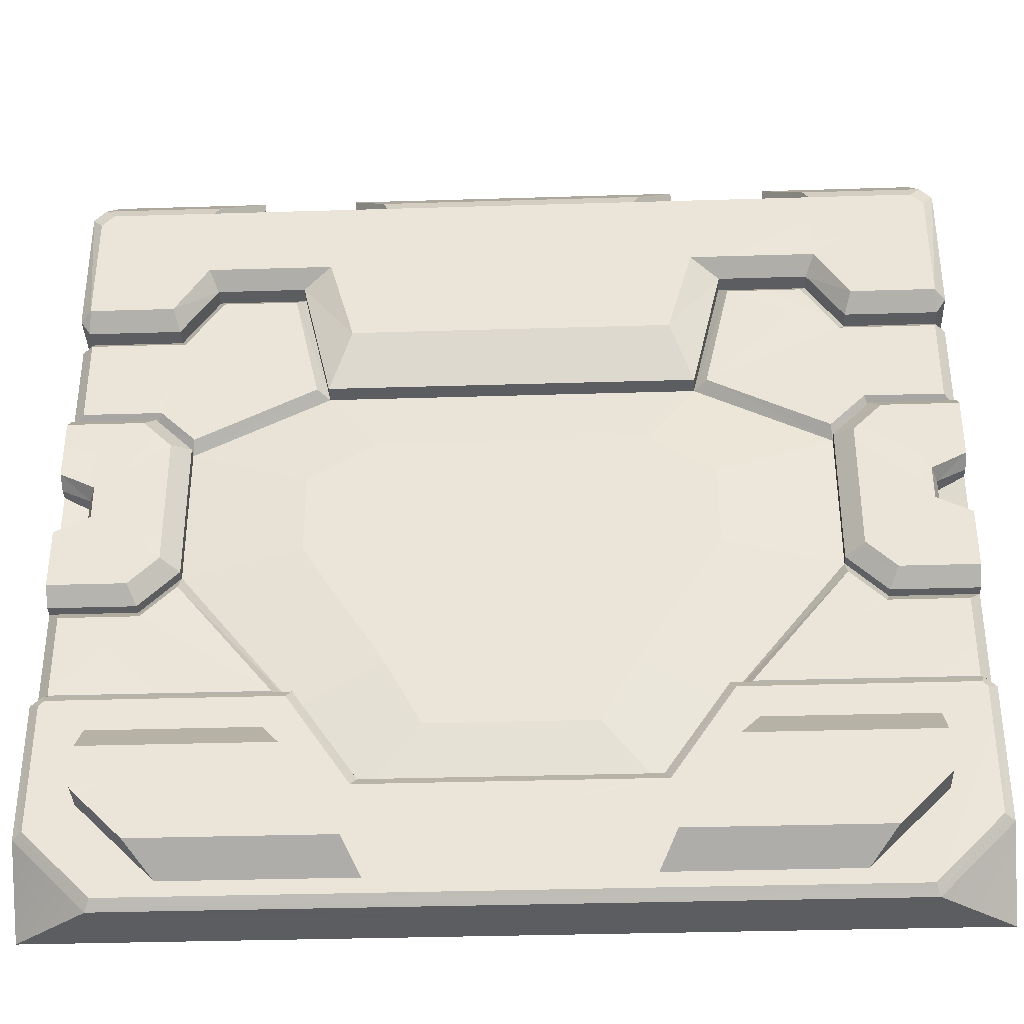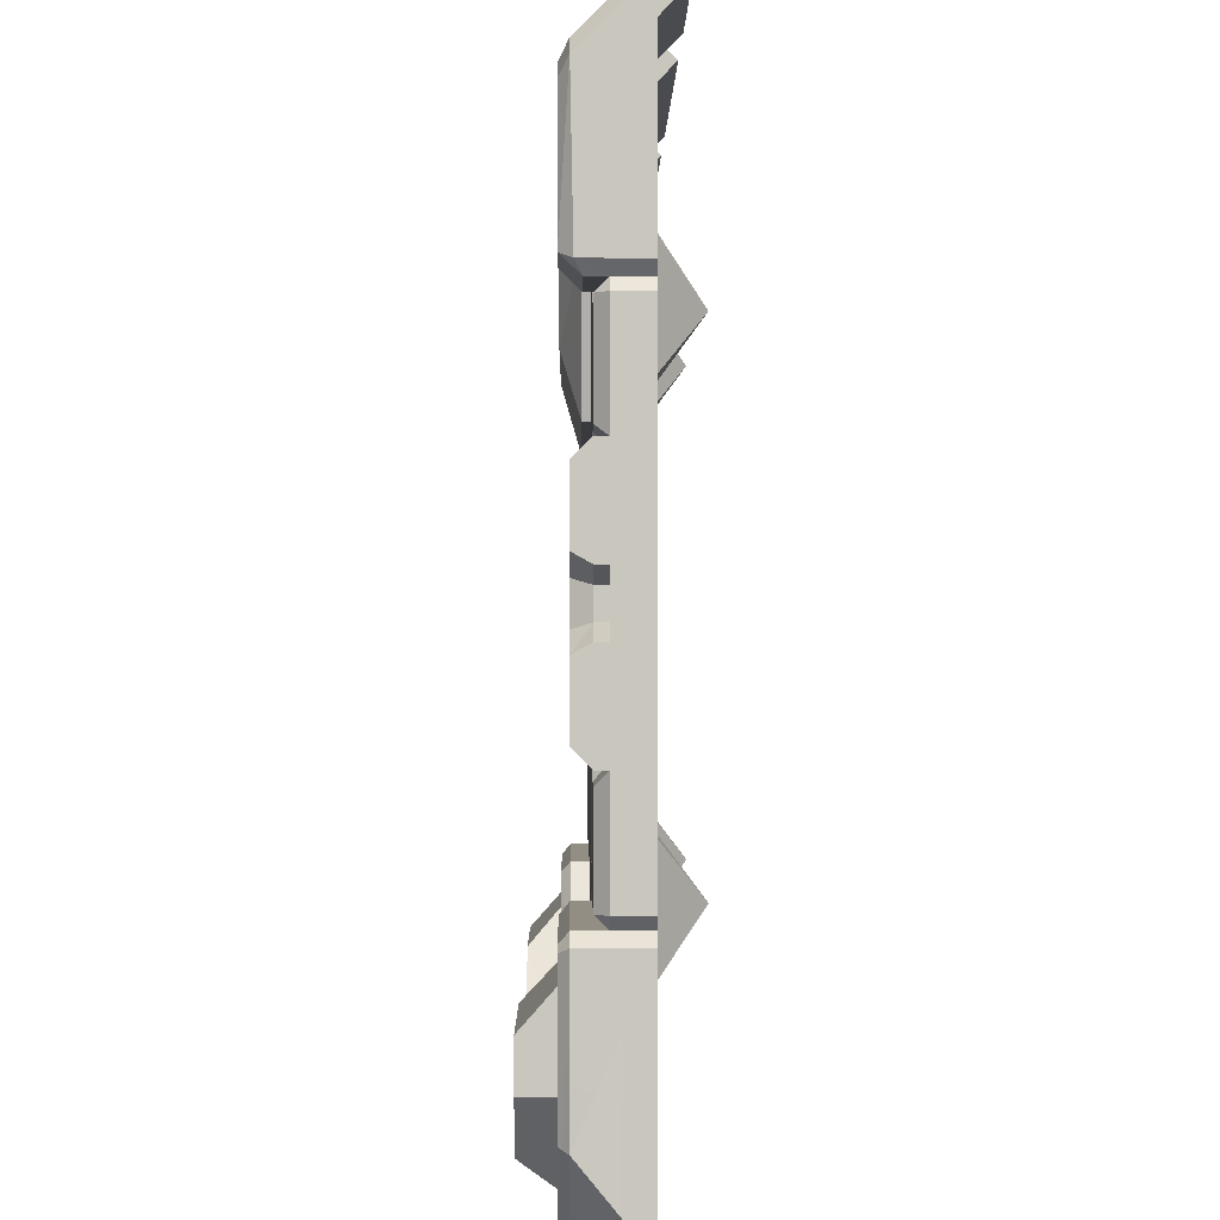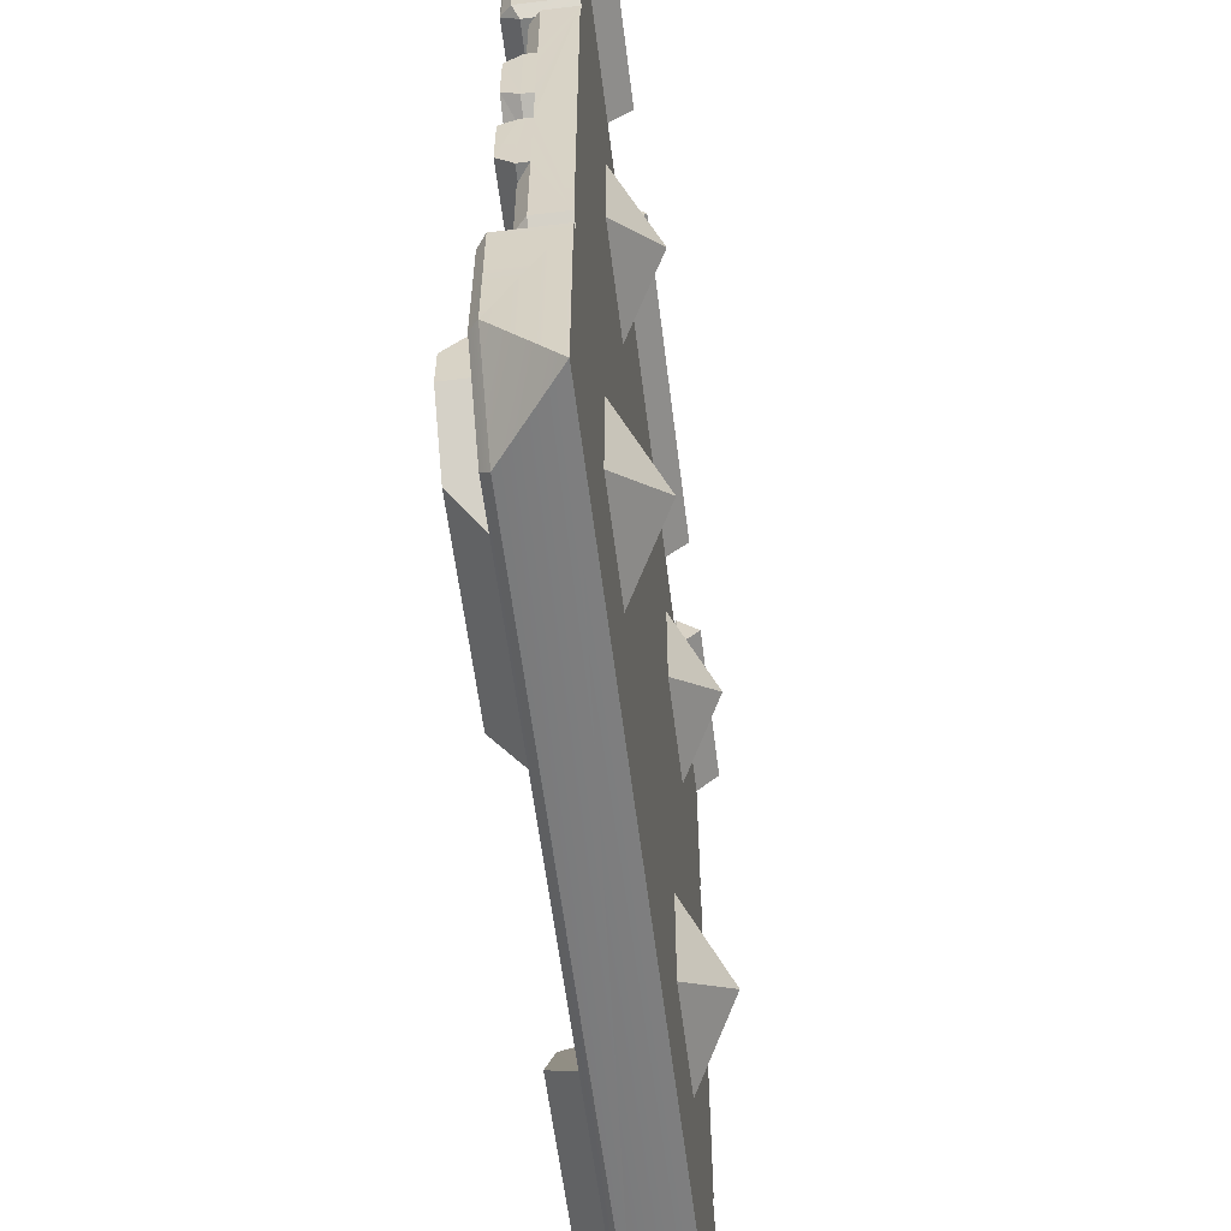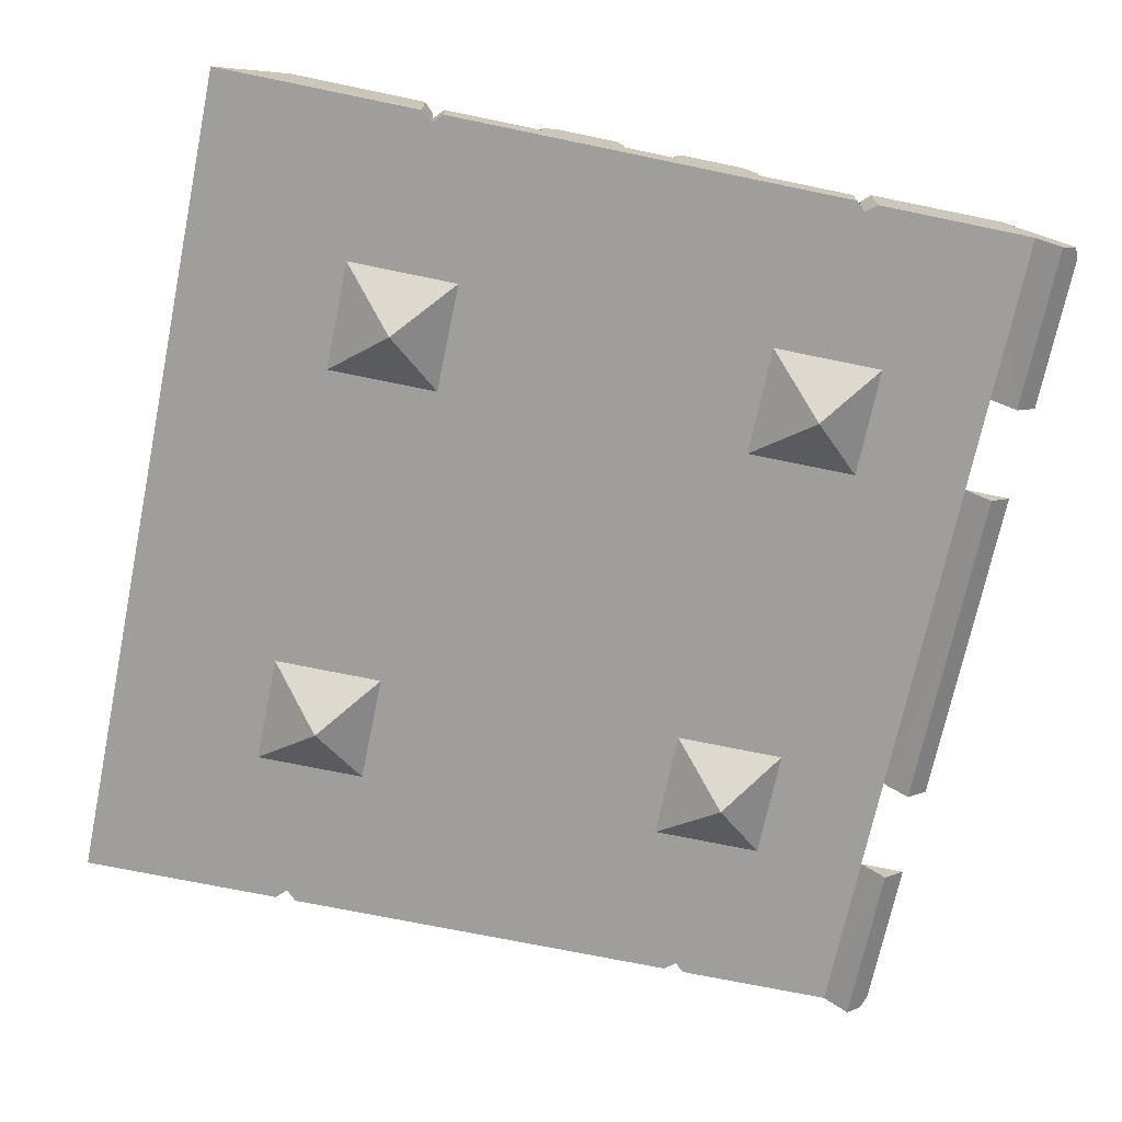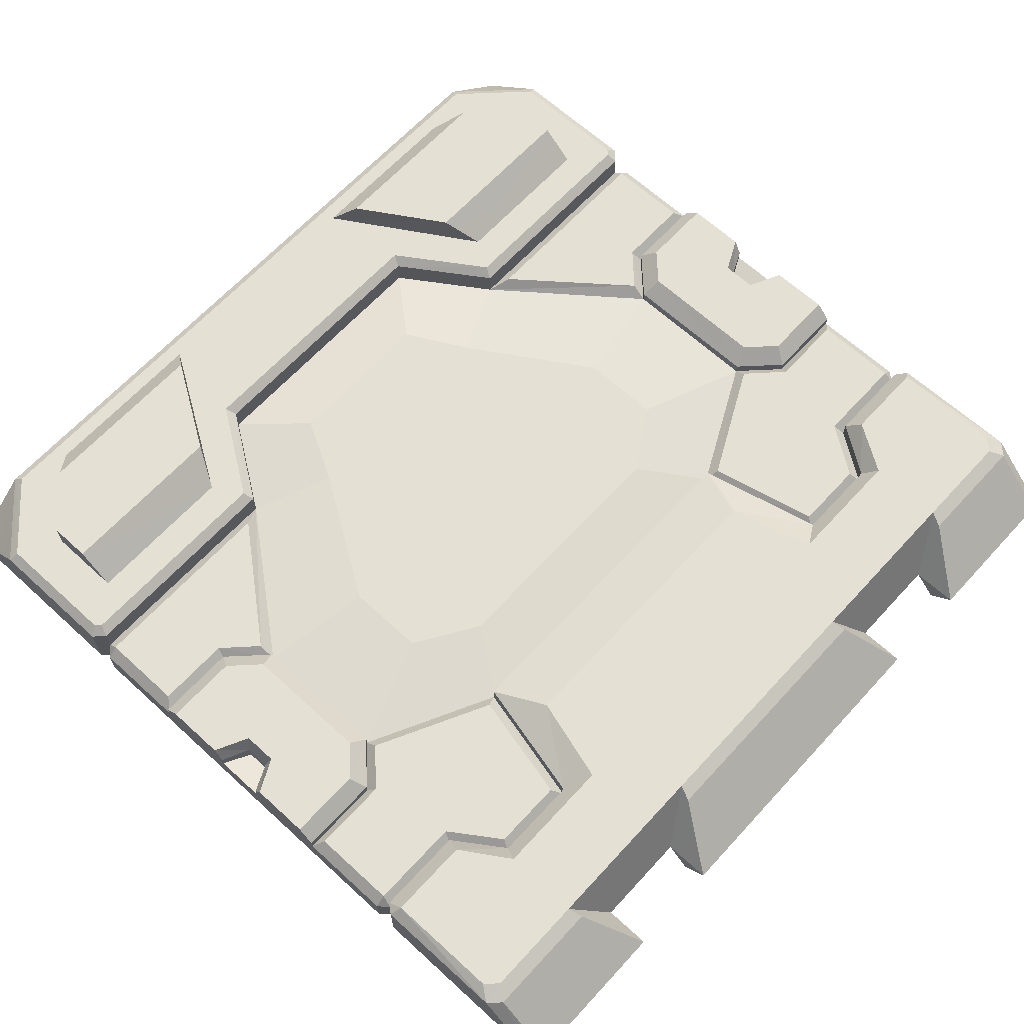
<metadata>
{"format":"obj","ext":"obj","renderer":"f3d","projection":"perspective","resolution":1024,"background":"white","views":[{"elev":-35.9,"azim":2.3,"up":"+Y"},{"elev":-0.6,"azim":89.3,"up":"+Y"},{"elev":-59.6,"azim":97.1,"up":"+Y"},{"elev":-70.8,"azim":78.3,"up":"+Z"},{"elev":65.3,"azim":132.6,"up":"+Z"}]}
</metadata>
<code>
o HE_ArmourPlate_221.001
v 0.2073 1.333 -0.347
v 0.1954 1.366 -0.365
v 0.5003 0.975 -0.427
v 0.4803 1 -0.427
v 0.2824 1.037 -0.347
v 0.2693 1 -0.386
v 0.4753 1.037 -0.347
v 0.4804 1 -0.386
v 0.5004 1.337 -0.3661
v 0.5004 1.025 -0.372
v 0.4753 1.304 -0.347
v 0.4724 1.5 -0.5
v 0.4474 1.333 -0.347
v 0.4724 1.366 -0.3651
v -0.01459 1.119 -0.386
v -0.1376 0.95 -0.347
v 0.1874 1.119 -0.386
v 0.3074 0.754 -0.402
v 0.5004 0.559 -0.402
v 0.5004 0.718 -0.366
v 0.5004 0.579 -0.366
v 0.5004 0.754 -0.402
v 0.5004 0.754 -0.427
v 0.5004 0.559 -0.427
v 0.2194 0.333 -0.4021
v 0.4214 0.46 -0.366
v 0.1124 1.447 -0.553
v 0.5004 1.486 -0.514
v 0.1124 1.5 -0.5
v 0.5003 1.447 -0.553
v 0.2693 1 -0.427
v -0.0846 0.819 -0.386
v -0.07959 1.154 -0.347
v 0.2064 1.154 -0.347
v -0.01465 1.119 -0.427
v 0.3264 0.718 -0.366
v 0.2604 0.653 -0.366
v 0.4354 0.529 -0.402
v 0.5004 0.282 -0.366
v 0.3074 0.246 -0.402
v 0.5004 0.246 -0.402
v 0.2603 0.347 -0.366
v 0.5003 0.421 -0.366
v 0.4354 0.471 -0.402
v 0.5004 0.441 -0.402
v 0.4214 0.54 -0.3661
v 0.3263 0.282 -0.366
v 0.2194 0.667 -0.402
v -0.0444 0.3854 -0.402
v -0.04442 0.5743 -0.402
v 0.4354 0.529 -0.441
v 0.4354 0.471 -0.441
v 0.5004 0.441 -0.427
v 0.5004 0.975 -0.5
v 0.4753 4e-06 -0.5
v 0.4753 5e-06 -0.427
v 0.5004 -0.02399 -0.5
v -0.2066 1.333 -0.347
v -0.8046 1.366 -0.365
v -0.1117 1.5 -0.5
v -0.8876 1.5 -0.5
v -0.1946 1.366 -0.365
v -0.1116 1.447 -0.553
v -0.1116 1.393 -0.5
v -1.207 1.333 -0.347
v -0.9197 1.154 -0.347
v -0.7926 1.333 -0.347
v 0.1873 1.119 -0.427
v 0.1743 1.094 -0.402
v 0.004395 1.094 -0.402
v -0.05566 0.831 -0.402
v 0.3074 0.754 -0.427
v 0.4753 0.774 -0.402
v 0.2964 0.774 -0.402
v -0.196 0.669 -0.402
v 0.003418 0.025 -0.402
v -0.2317 0.669 -0.402
v 0.2154 0.695 -0.402
v 0.2994 0.22 -0.402
v 0.5004 0.246 -0.427
v 0.3074 0.246 -0.427
v 0.4753 0.025 -0.402
v 0.5004 0.025 -0.5
v 0.4754 0.22 -0.402
v 0.5004 0.025 -0.427
v -1.478 -0.03399 -0.347
v -0.9647 -0.022 -0.347
v -1.466 -0.022 -0.347
v -1.328 -0.478 -0.347
v -0.1766 -0.234 -0.347
v 0.4784 -0.328 -0.347
v -0.04559 5e-06 -0.402
v -0.8106 -0.212 -0.402
v -0.1886 -0.212 -0.402
v -0.04559 5e-06 -0.366
v 0.5003 -0.5 -0.5
v -0.03467 -0.022 -0.347
v 0.4754 4e-06 -0.366
v 0.4664 -0.022 -0.347
v 0.5004 -0.02399 -0.366
v 0.5004 -0.337 -0.3661
v 0.4784 -0.034 -0.347
v 0.3374 -0.5 -0.366
v 0.3284 -0.478 -0.347
v -0.3146 -0.062 -0.402
v -0.2333 0.08878 -0.4021
v -0.1646 0.819 -0.402
v 0.3774 -0.093 -0.349
v 0.3773 -0.269 -0.279
v 0.3774 -0.172 -0.279
v -0.03565 -0.172 -0.279
v -0.1685 -0.384 -0.2791
v 0.01038 -0.093 -0.349
v 0.3774 -0.269 -0.3491
v 0.2624 -0.384 -0.279
v -0.2086 -0.446 -0.349
v 0.2004 -0.446 -0.349
v -1.5 0.025 -0.5
v 0.4803 1 -0.5
v -1.5 1.025 -0.5001
v 0.5004 1.025 -0.5
v 0.1124 1.393 -0.5
v 0.5004 1.393 -0.5
v -1.5 1.393 -0.5
v -1.475 4e-06 -0.5
v -1.5 1.486 -0.514
v -1.5 1.447 -0.553
v -1.48 1 -0.427
v -1.48 1 -0.5
v -1.282 1.037 -0.347
v -1.475 1.037 -0.347
v -1.206 1.154 -0.347
v -1.5 1.025 -0.372
v -1.112 1.5 -0.5
v -1.195 1.366 -0.365
v -1.447 1.333 -0.347
v -1.475 1.304 -0.347
v -1.472 1.366 -0.365
v -1.5 1.337 -0.366
v -0.8616 0.95 -0.347
v -0.9146 0.819 -0.386
v -1.269 1 -0.427
v -1.187 1.119 -0.386
v -1.5 0.754 -0.402
v -1.5 0.579 -0.366
v -1.219 0.667 -0.402
v -1.219 0.333 -0.402
v -1.26 0.653 -0.366
v -1.421 0.46 -0.366
v -1.421 0.54 -0.366
v -1.472 1.5 -0.5
v -1.112 1.393 -0.5
v -1.112 1.447 -0.553
v -1.269 1 -0.386
v -1.48 1 -0.386
v -0.9846 1.119 -0.386
v -1.187 1.119 -0.427
v -1.307 0.754 -0.402
v -1.326 0.282 -0.366
v -1.307 0.246 -0.402
v -1.5 0.441 -0.402
v -1.5 0.246 -0.402
v -1.5 0.441 -0.427
v -1.5 0.246 -0.427
v -1.26 0.347 -0.366
v -1.5 0.421 -0.366
v -1.326 0.718 -0.366
v -1.5 0.718 -0.366
v -1.5 0.282 -0.366
v -0.9537 4e-06 -0.366
v -1.307 0.246 -0.427
v -0.9548 0.3854 -0.402
v -1.5 0.559 -0.402
v -1.435 0.529 -0.441
v -1.435 0.529 -0.402
v -1.435 0.471 -0.402
v -1.435 0.471 -0.441
v -1.5 0.559 -0.427
v -1.5 0.975 -0.5
v -1.5 -0.337 -0.366
v -1.5 -0.024 -0.366
v -1.5 -0.02399 -0.5
v -0.8876 1.393 -0.5
v -0.8876 1.447 -0.553
v -1.256 0.975 -0.402
v -1.5 0.975 -0.427
v -1.174 1.094 -0.402
v -0.9846 1.119 -0.427
v -1.004 1.094 -0.402
v -0.9437 0.831 -0.402
v -1.307 0.754 -0.427
v -1.296 0.774 -0.402
v -0.9548 0.5743 -0.402
v -1.222 0.295 -0.402
v -1.299 0.22 -0.402
v -1.475 0.025 -0.402
v -1.475 0.975 -0.402
v -1.5 0.754 -0.4271
v -1.475 0.22 -0.402
v -1.475 5e-06 -0.427
v -1.003 0.025 -0.402
v -1.5 0.025 -0.427
v -0.6846 -0.062 -0.402
v -0.8107 -0.212 -0.366
v -1.5 -0.5 -0.5
v -1.337 -0.5 -0.366
v -0.8226 -0.234 -0.347
v -1.475 4e-06 -0.3661
v -1.478 -0.328 -0.347
v -0.9537 4e-06 -0.402
v -0.766 0.08878 -0.402
v -0.8347 0.819 -0.402
v -1.01 -0.093 -0.349
v -0.9636 -0.172 -0.279
v -0.8306 -0.384 -0.279
v -1.377 -0.172 -0.279
v -1.262 -0.384 -0.279
v -1.377 -0.269 -0.349
v -1.377 -0.269 -0.279
v -0.7906 -0.446 -0.349
v -1.2 -0.446 -0.349
v -1.377 -0.093 -0.349
v -0.1887 -0.212 -0.366
v 0.2225 0.295 -0.402
v -1.475 0.774 -0.402
v -1.215 0.695 -0.402
v 0.2564 0.975 -0.402
v 0.4753 0.975 -0.402
v -0.1296 1.13 -0.5
v 0.000366 1 -0.6
v 0.1304 1.13 -0.5
v 0.1304 0.87 -0.5
v -0.1297 0.87 -0.5
v -0.1296 0.13 -0.5
v 0.000427 5e-06 -0.6
v 0.1304 -0.13 -0.5
v -0.1296 -0.13 -0.5
v 0.1303 0.13 -0.5
v -0.8696 -0.13 -0.5
v -1.13 0.13 -0.5
v -0.9997 4e-06 -0.6
v -1.13 -0.13 -0.5
v -0.8697 0.13 -0.5
v -1.13 0.87 -0.5
v -0.9996 1 -0.6
v -1.13 1.13 -0.5
v -0.8696 1.13 -0.5
v -0.8696 0.87 -0.5
v -0.1847 0.819 -0.386
v -0.8033 0.669 -0.402
v -0.7676 0.669 -0.402
v -0.8146 0.819 -0.386
v 0.2194 0.333 -0.427
v 0.2194 0.667 -0.427
v -0.1886 -0.212 -0.427
v -0.04565 4e-06 -0.4271
v -0.9146 0.819 -0.427
v -0.8346 0.819 -0.427
v -0.08472 0.819 -0.427
v -0.1647 0.819 -0.427
v -1.219 0.333 -0.427
v -1.219 0.667 -0.427
v -0.9536 5e-06 -0.427
v -0.8106 -0.212 -0.427
f 1 14 2
f 14 1 13
f 2 122 1
f 122 2 29
f 119 3 54
f 3 119 4
f 8 5 6
f 5 8 7
f 17 5 34
f 5 17 6
f 7 8 10
f 9 7 10
f 7 9 11
f 14 29 2
f 29 14 12
f 13 9 14
f 9 13 11
f 28 14 9
f 14 28 12
f 15 16 32
f 16 15 33
f 68 6 17
f 6 68 31
f 36 22 18
f 22 36 20
f 19 20 21
f 20 19 22
f 19 23 22
f 23 19 24
f 48 42 37
f 42 48 25
f 26 38 46
f 38 26 44
f 12 27 29
f 27 12 30
f 30 12 28
f 27 122 29
f 27 123 122
f 123 27 30
f 121 9 10
f 121 123 9
f 9 123 28
f 28 123 30
f 4 10 8
f 4 121 10
f 4 119 121
f 4 6 31
f 6 4 8
f 15 259 35
f 259 15 32
f 33 17 34
f 17 33 15
f 15 68 17
f 68 15 35
f 33 140 16
f 140 33 66
f 36 48 37
f 48 36 18
f 21 38 19
f 38 21 46
f 47 41 39
f 41 47 40
f 45 39 41
f 39 45 43
f 41 53 45
f 53 41 80
f 47 25 40
f 25 47 42
f 43 44 26
f 44 43 45
f 36 21 20
f 36 46 21
f 36 37 46
f 46 37 42
f 46 42 26
f 26 42 39
f 26 39 43
f 39 42 47
f 95 56 256
f 56 95 98
f 22 72 18
f 72 22 23
f 18 254 48
f 254 18 72
f 40 80 41
f 80 40 81
f 48 253 25
f 253 48 254
f 25 81 40
f 81 25 253
f 38 24 19
f 24 38 51
f 44 51 38
f 51 44 52
f 45 52 44
f 52 45 53
f 52 24 51
f 24 52 53
f 83 80 85
f 83 53 80
f 83 54 53
f 53 54 24
f 24 54 23
f 23 54 3
f 101 57 100
f 57 101 96
f 100 55 56
f 55 100 57
f 100 56 98
f 122 58 1
f 58 122 64
f 58 59 67
f 59 58 62
f 62 64 60
f 64 62 58
f 59 60 61
f 60 59 62
f 63 60 64
f 130 137 131
f 130 136 137
f 130 132 136
f 136 132 65
f 65 132 66
f 65 66 67
f 67 66 58
f 58 66 33
f 58 33 1
f 1 33 34
f 1 34 13
f 13 34 5
f 13 5 11
f 11 5 7
f 227 4 31
f 4 227 228
f 3 4 228
f 227 68 69
f 68 227 31
f 68 70 69
f 70 68 35
f 259 70 35
f 70 259 71
f 72 73 74
f 73 72 23
f 256 224 253
f 224 256 76
f 254 71 259
f 71 254 78
f 228 23 3
f 23 228 73
f 72 78 254
f 78 72 74
f 79 80 81
f 80 79 84
f 79 253 224
f 253 79 81
f 82 56 85
f 256 82 76
f 82 256 56
f 85 55 83
f 55 85 56
f 82 80 84
f 80 82 85
f 86 87 88
f 86 89 87
f 87 89 207
f 207 89 90
f 90 89 104
f 90 104 97
f 97 104 102
f 97 102 99
f 102 104 91
f 86 209 89
f 95 255 223
f 255 95 256
f 101 103 96
f 223 97 95
f 97 223 90
f 95 99 98
f 99 95 97
f 98 102 100
f 102 98 99
f 100 91 101
f 91 100 102
f 101 104 103
f 104 101 91
f 103 89 206
f 89 103 104
f 92 255 256
f 255 92 94
f 113 110 108
f 110 113 111
f 111 109 110
f 111 115 109
f 111 112 115
f 111 116 112
f 116 111 113
f 115 114 109
f 114 115 117
f 115 116 117
f 116 115 112
f 110 114 108
f 114 110 109
f 54 129 119
f 129 54 179
f 54 118 179
f 118 54 83
f 55 118 83
f 118 55 125
f 119 120 121
f 120 119 129
f 120 64 121
f 121 64 122
f 121 122 123
f 120 183 64
f 152 183 120
f 152 120 124
f 96 182 57
f 182 96 205
f 182 55 57
f 55 182 125
f 65 138 136
f 138 65 135
f 135 152 134
f 152 135 65
f 129 186 128
f 186 129 179
f 124 126 127
f 124 139 126
f 124 120 139
f 139 120 133
f 128 120 129
f 128 133 120
f 128 155 133
f 155 130 131
f 130 155 154
f 143 130 154
f 130 143 132
f 131 133 155
f 139 131 137
f 131 139 133
f 138 134 151
f 134 138 135
f 136 139 137
f 139 136 138
f 126 138 151
f 138 126 139
f 156 140 66
f 140 156 141
f 157 154 142
f 154 157 143
f 167 144 168
f 144 167 158
f 173 168 144
f 168 173 145
f 198 173 144
f 173 198 178
f 146 165 147
f 165 146 148
f 149 175 176
f 175 149 150
f 151 153 127
f 153 151 134
f 127 126 151
f 153 134 152
f 153 124 127
f 124 153 152
f 128 154 155
f 154 128 142
f 156 257 141
f 257 156 188
f 66 143 156
f 143 66 132
f 156 157 188
f 157 156 143
f 167 146 158
f 146 167 148
f 145 175 150
f 175 145 173
f 159 162 160
f 162 159 169
f 161 169 166
f 169 161 162
f 163 162 161
f 162 163 164
f 159 147 165
f 147 159 160
f 166 176 161
f 176 166 149
f 145 167 168
f 145 150 167
f 167 150 148
f 148 150 165
f 165 150 149
f 165 149 169
f 165 169 159
f 169 149 166
f 170 200 208
f 200 170 263
f 144 191 198
f 191 144 158
f 158 262 191
f 262 158 146
f 160 164 171
f 164 160 162
f 146 261 262
f 261 146 147
f 147 171 261
f 171 147 160
f 175 178 174
f 178 175 173
f 176 174 177
f 174 176 175
f 161 177 163
f 177 161 176
f 177 178 163
f 178 177 174
f 179 198 186
f 179 178 198
f 179 163 178
f 179 118 163
f 163 118 164
f 164 118 202
f 180 182 205
f 182 180 181
f 181 208 200
f 125 181 200
f 181 125 182
f 206 96 103
f 96 206 205
f 152 67 183
f 67 152 65
f 59 183 67
f 183 59 61
f 184 60 63
f 60 184 61
f 184 183 61
f 183 63 64
f 63 183 184
f 185 128 197
f 128 185 142
f 186 197 128
f 185 157 142
f 157 185 187
f 157 189 188
f 189 157 187
f 257 189 190
f 189 257 188
f 191 225 198
f 225 191 192
f 263 194 201
f 194 263 261
f 195 201 194
f 195 196 201
f 195 199 196
f 262 190 226
f 190 262 257
f 197 198 225
f 198 197 186
f 191 226 192
f 226 191 262
f 195 164 199
f 164 195 171
f 195 261 171
f 261 195 194
f 196 202 200
f 263 196 200
f 196 263 201
f 202 125 200
f 125 202 118
f 196 164 202
f 164 196 199
f 170 264 263
f 264 170 204
f 264 223 255
f 223 264 204
f 180 205 206
f 204 87 207
f 87 204 170
f 170 88 87
f 88 170 208
f 208 86 88
f 86 208 181
f 181 209 86
f 209 181 180
f 180 89 209
f 89 180 206
f 210 264 93
f 264 210 263
f 94 264 255
f 264 94 93
f 213 216 214
f 216 213 222
f 214 217 215
f 214 219 217
f 214 216 219
f 214 220 213
f 220 214 215
f 217 218 221
f 218 217 219
f 217 220 215
f 220 217 221
f 216 218 219
f 218 216 222
f 90 204 207
f 204 90 223
f 106 49 50 75 77 251 250 193 172 211 203 105
f 107 249 252 212 258 260
f 79 82 84
f 79 76 82
f 79 224 76
f 192 197 225
f 192 185 197
f 192 226 185
f 185 226 190
f 185 190 189
f 185 189 187
f 70 227 69
f 70 71 227
f 227 71 78
f 227 78 74
f 227 74 228
f 228 74 73
f 233 229 230
f 232 230 231
f 230 229 231
f 232 233 230
f 238 236 235
f 234 235 237
f 235 236 237
f 234 238 235
f 243 239 241
f 240 241 242
f 241 239 242
f 240 243 241
f 244 246 245
f 248 245 247
f 245 246 247
f 248 244 245
f 252 140 141
f 252 16 140
f 252 249 16
f 16 249 32
f 107 32 249
f 107 259 32
f 107 260 259
f 212 257 258
f 212 141 257
f 212 252 141
f 50 49 253 254
f 106 105 255 256
f 250 251 258 257
f 75 50 254 259
f 49 106 256 253
f 77 75 259 260
f 172 193 262 261
f 193 250 257 262
f 211 172 261 263
f 203 211 263 264
f 105 203 264 255
f 251 77 260 258

</code>
